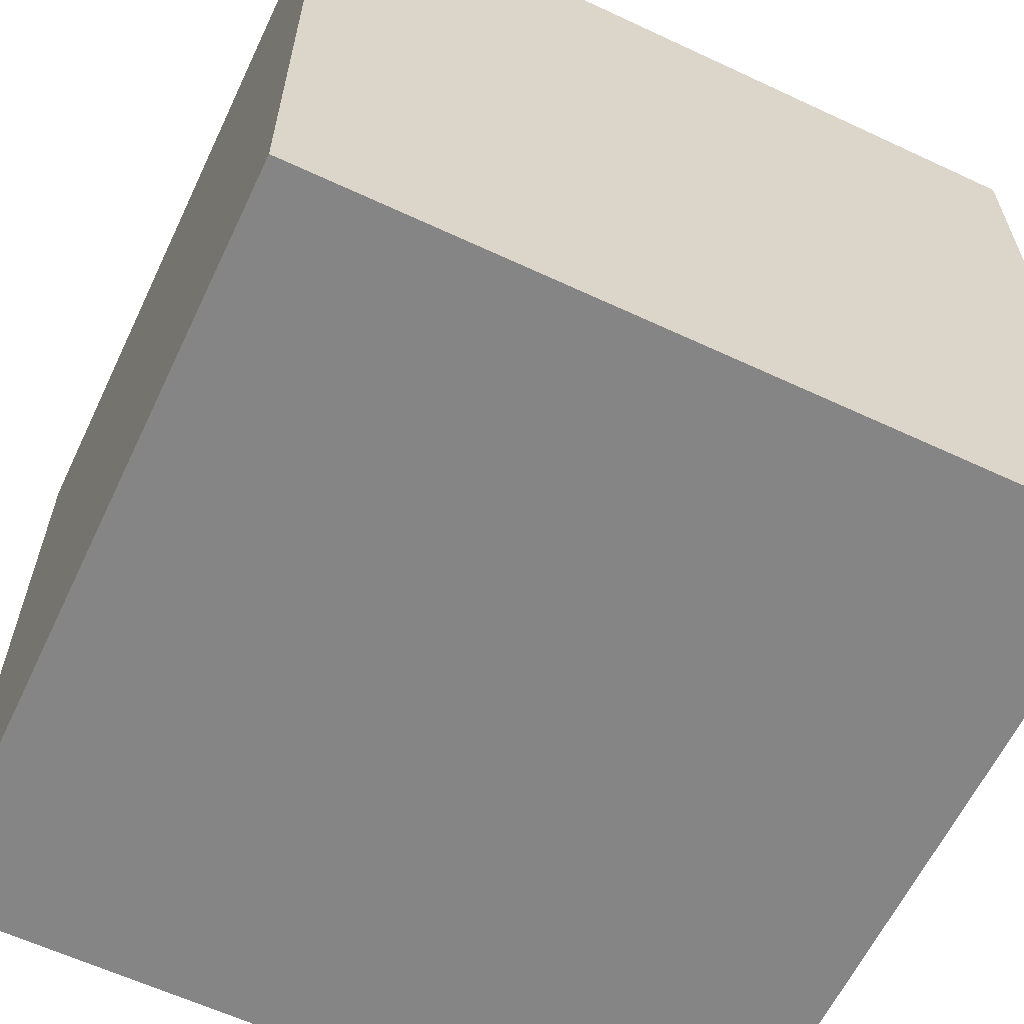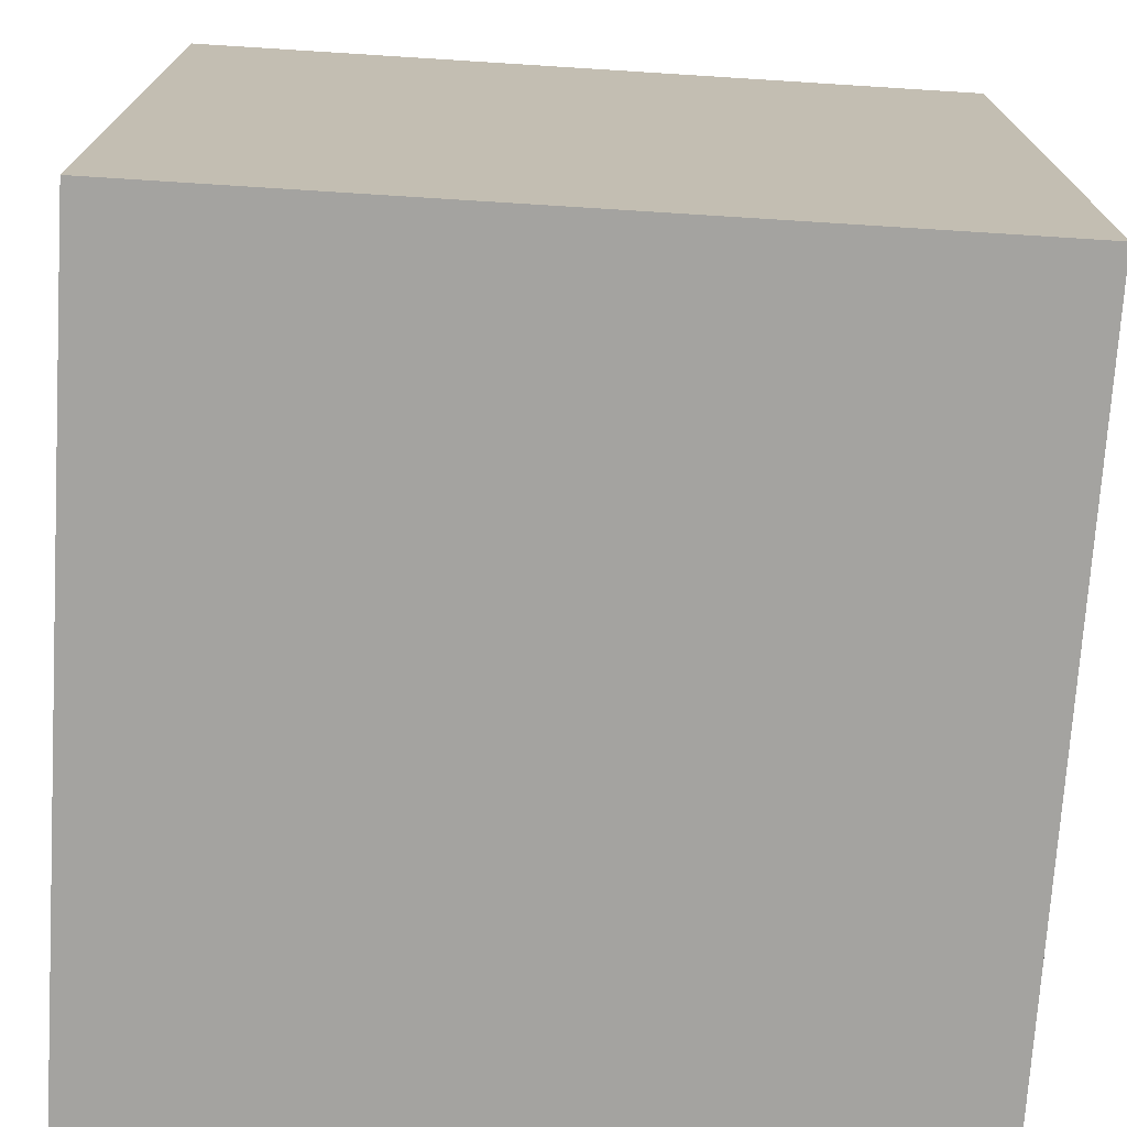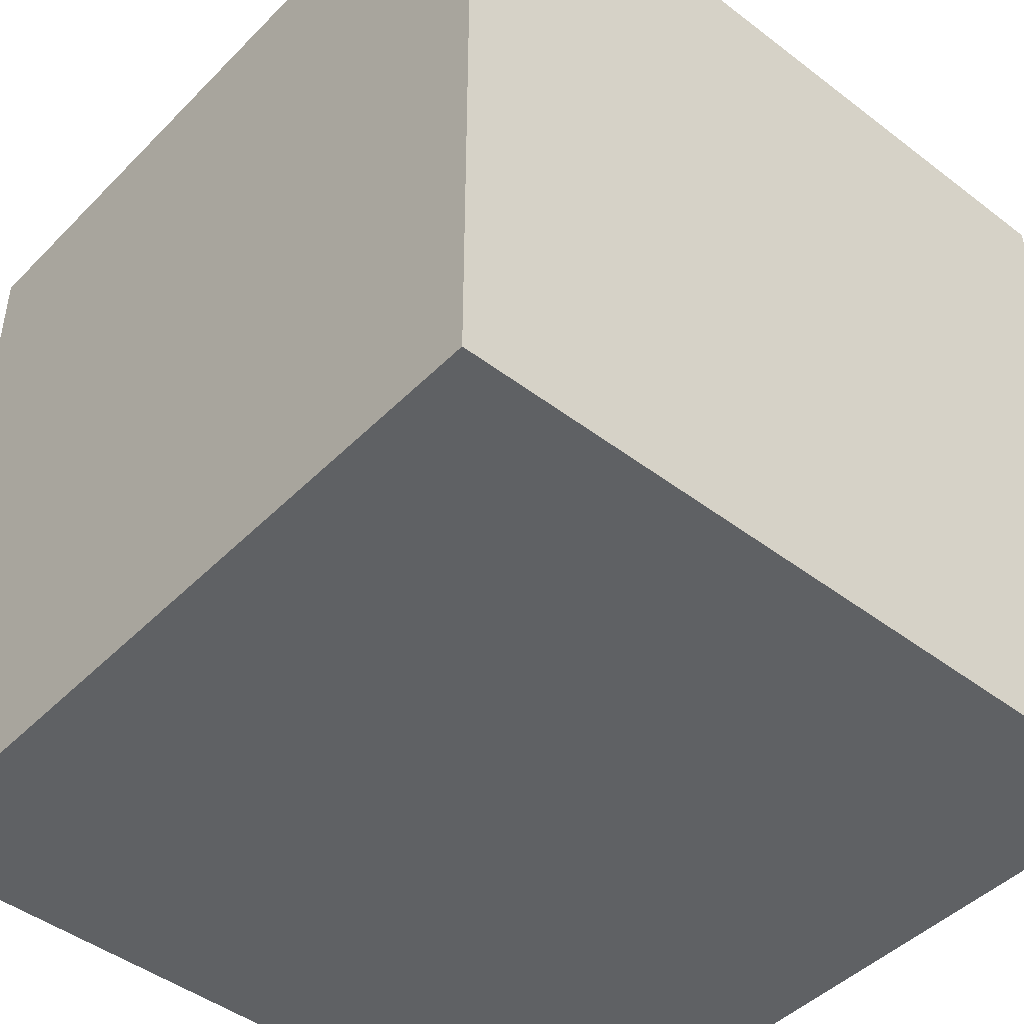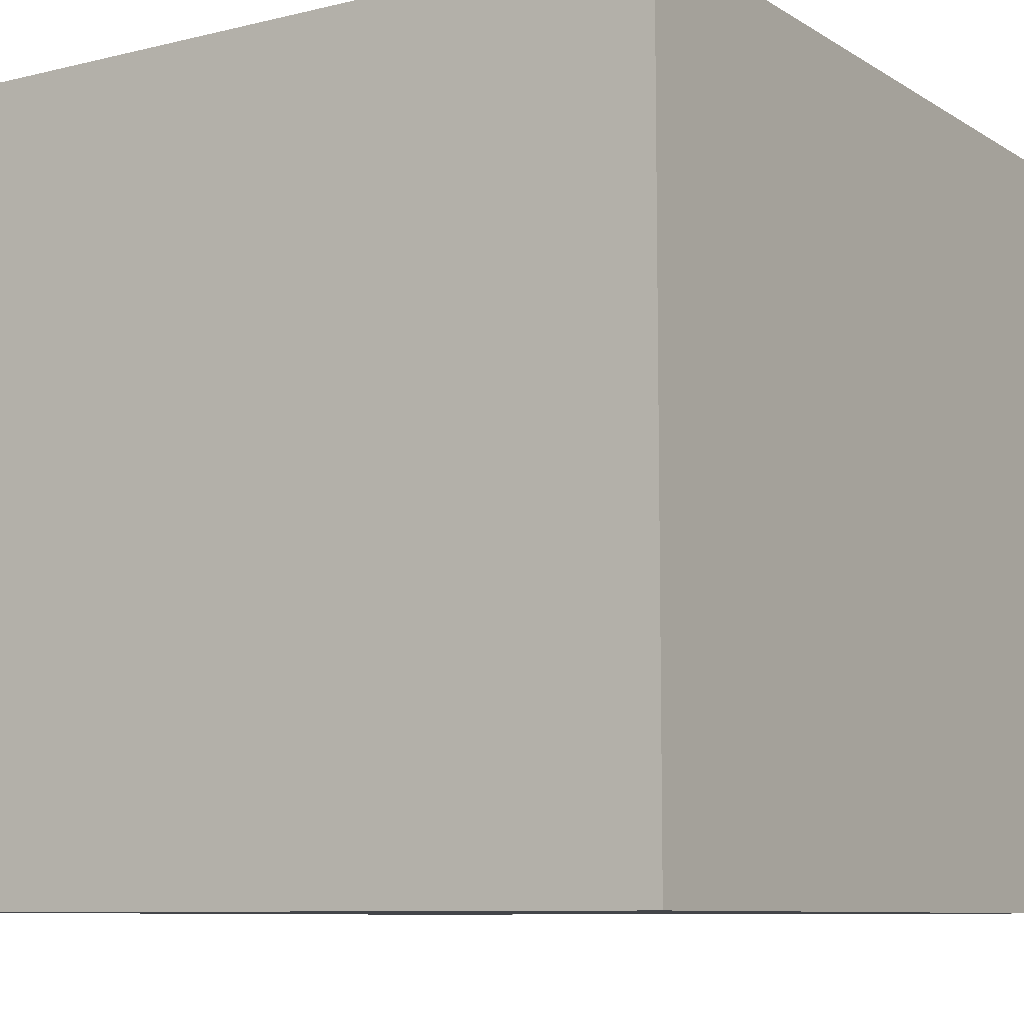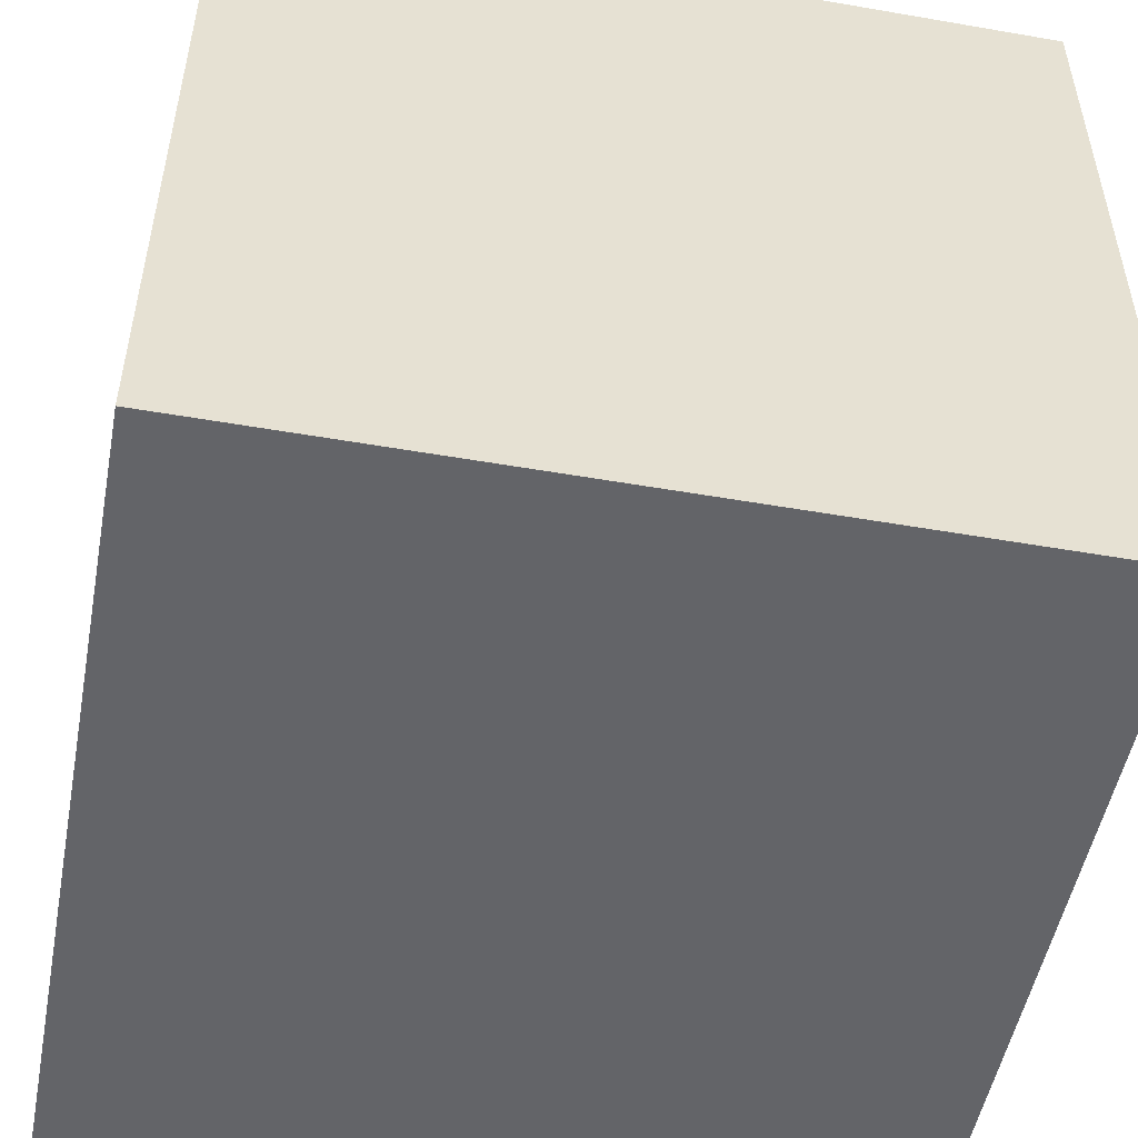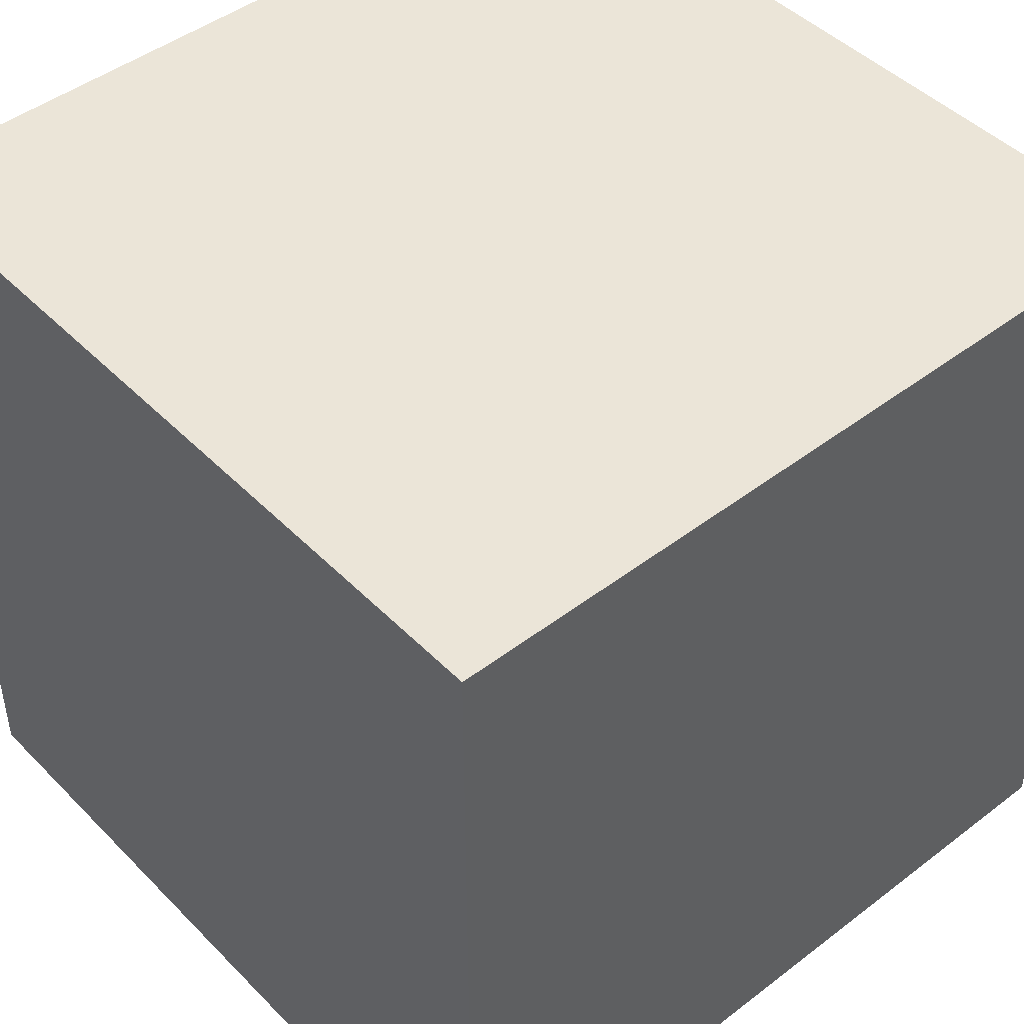
<metadata>
{"format":"obj","ext":"obj","renderer":"f3d","projection":"perspective","resolution":1024,"background":"white","views":[{"elev":-61.7,"azim":-115.4,"up":"+Z"},{"elev":-73.0,"azim":-93.6,"up":"+Z"},{"elev":-45.7,"azim":-131.2,"up":"+Z"},{"elev":-8.8,"azim":-147.0,"up":"+Y"},{"elev":-51.3,"azim":169.3,"up":"+Y"},{"elev":46.0,"azim":138.8,"up":"+Z"}]}
</metadata>
<code>
v  -0.5 -0.5 -0.5
v  -0.5 0.5 -0.5
v  0.5 0.5 -0.5
v  0.5 -0.5 -0.5
v  -0.5 -0.5 0.5
v  0.5 -0.5 0.5
v  0.5 0.5 0.5
v  -0.5 0.5 0.5
o Box001
g Box001
f 1 2 3
f 3 4 1
f 5 6 7
f 7 8 5
f 1 4 6
f 6 5 1
f 4 3 7
f 7 6 4
f 3 2 8
f 8 7 3
f 2 1 5
f 5 8 2

</code>
